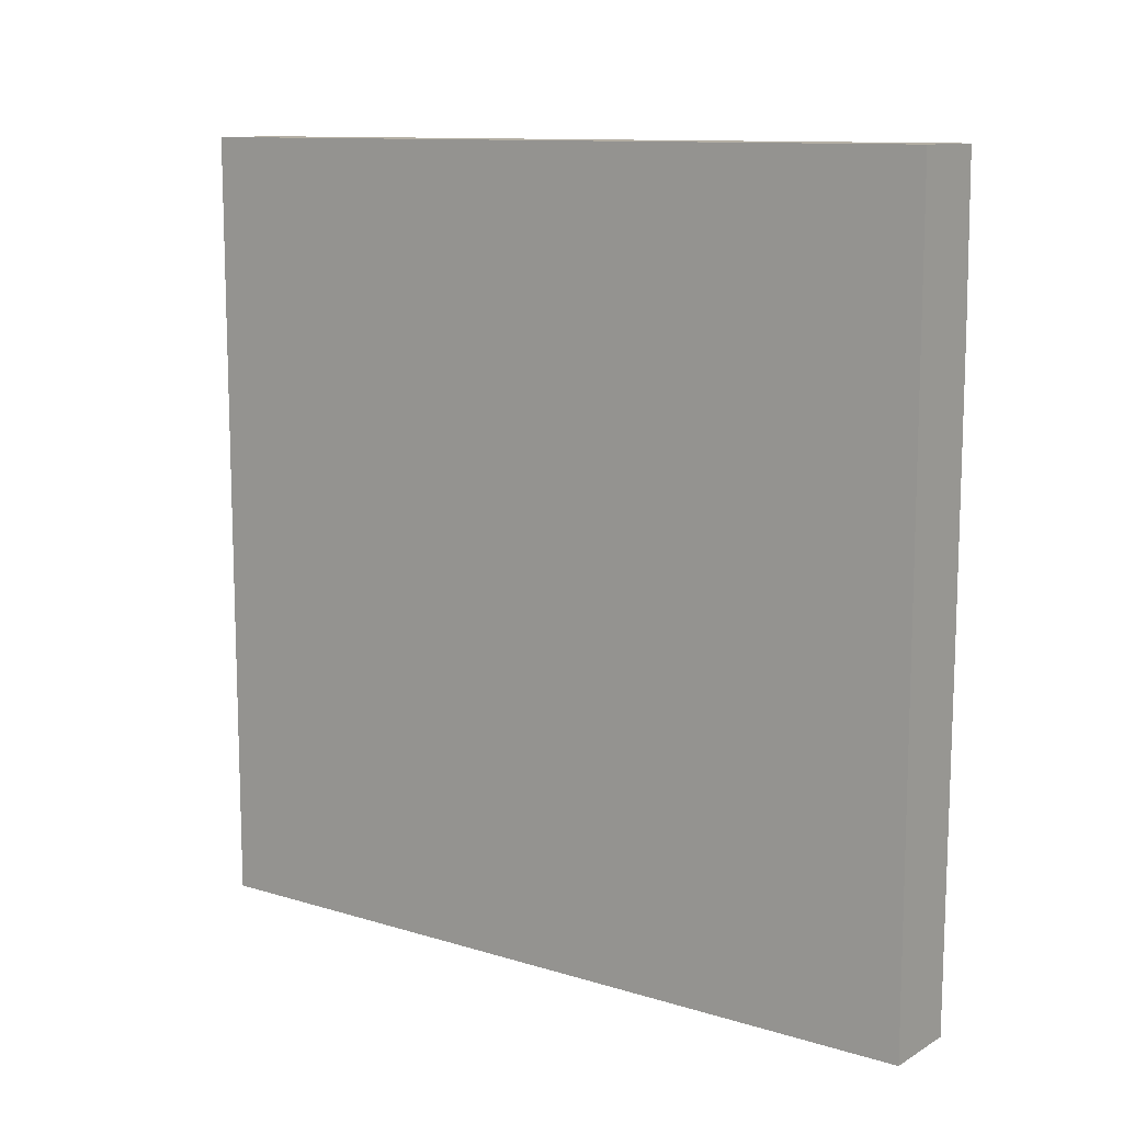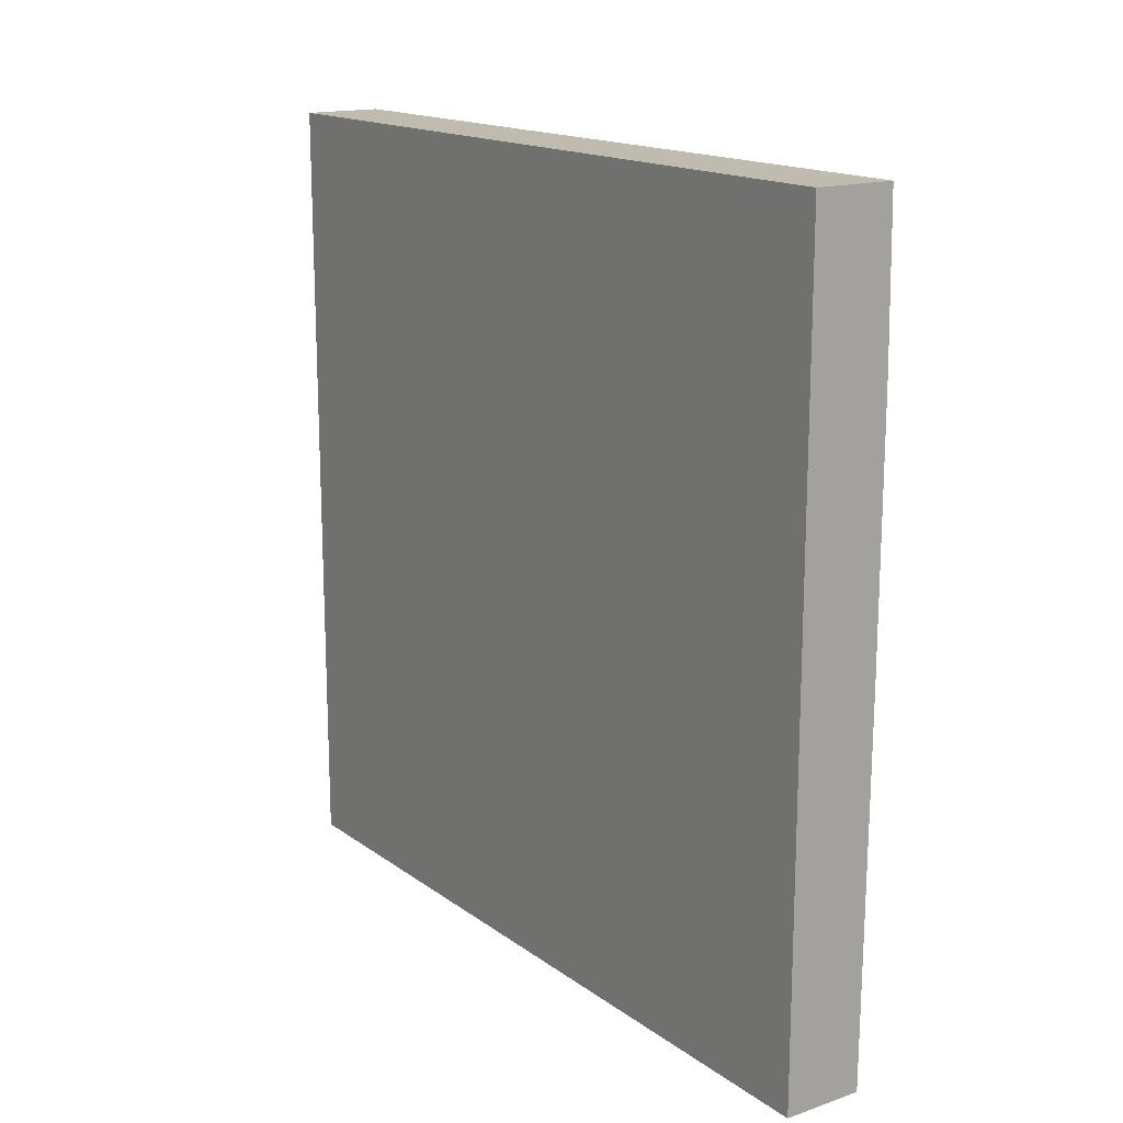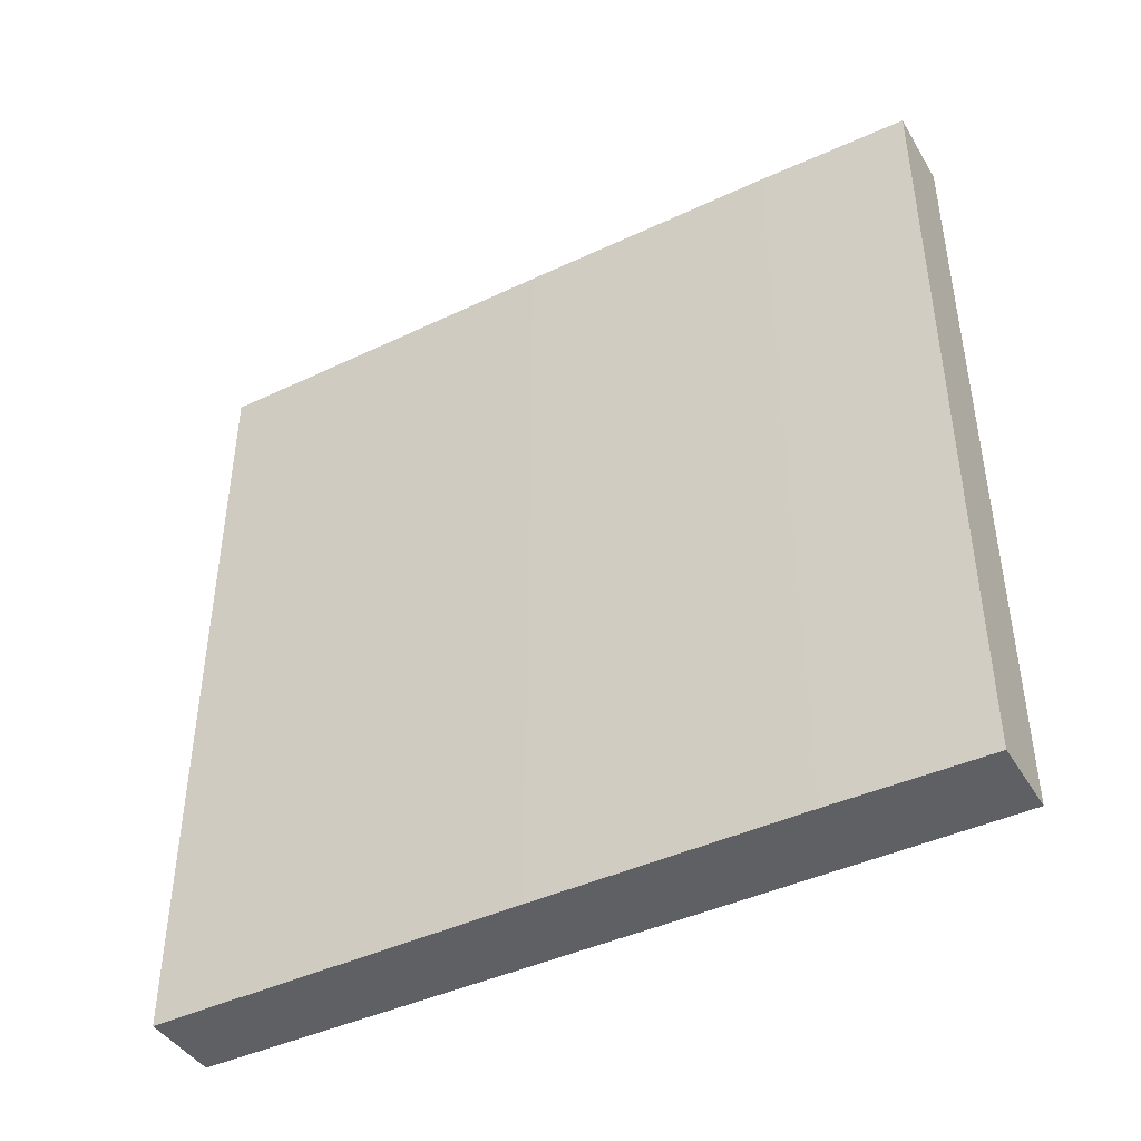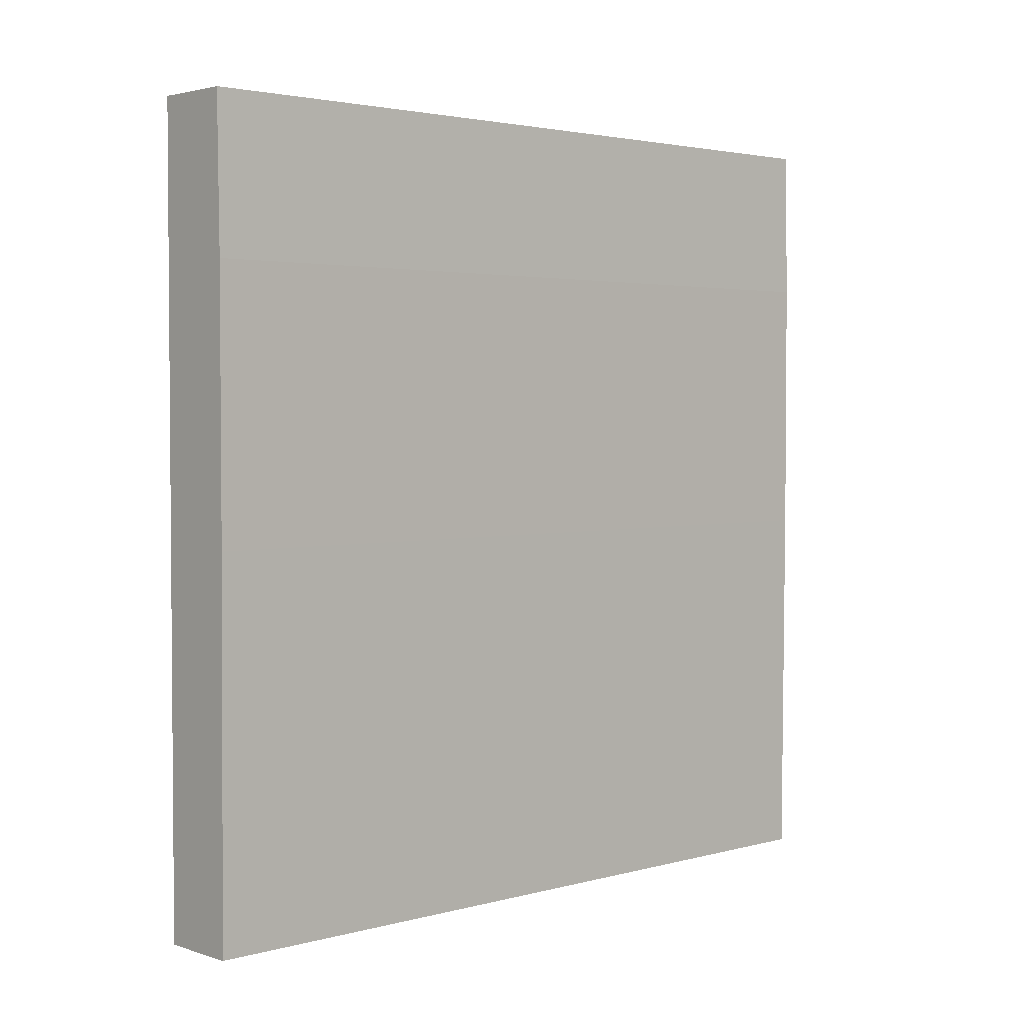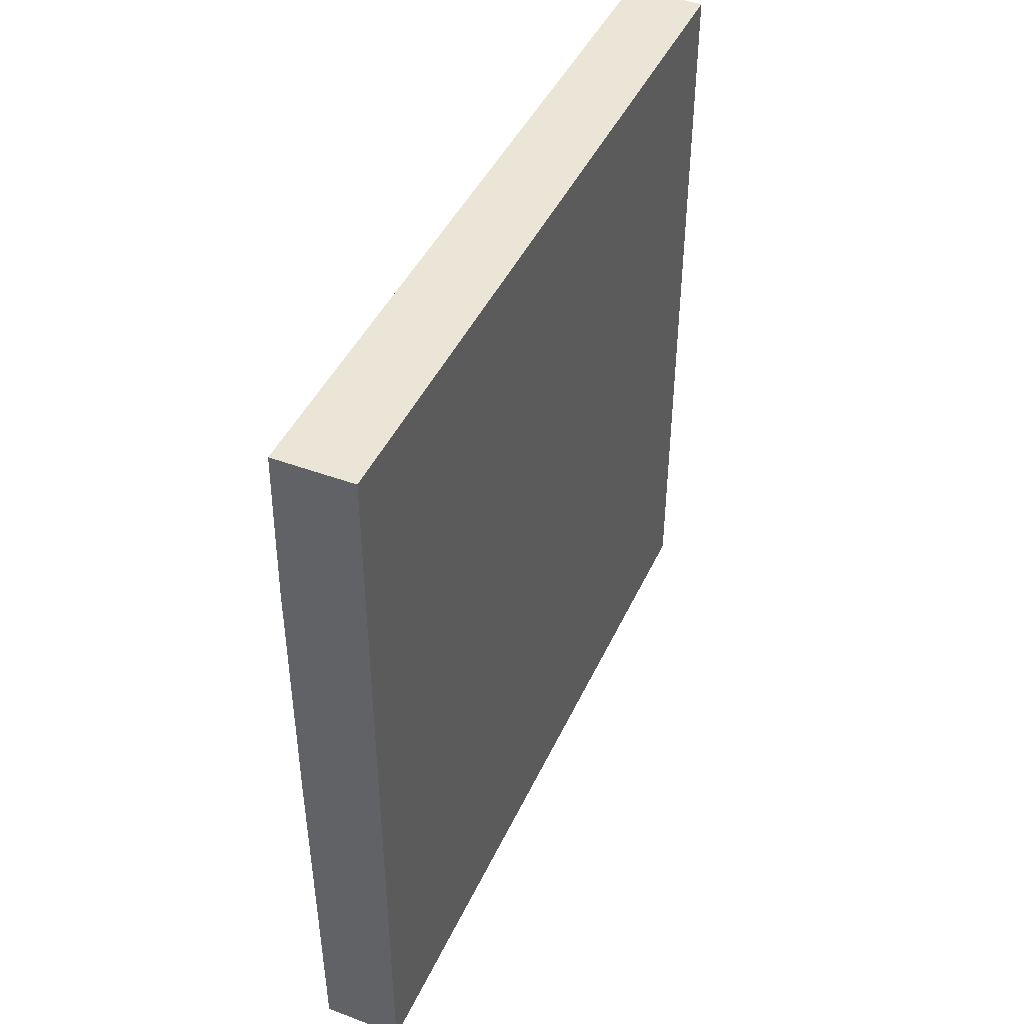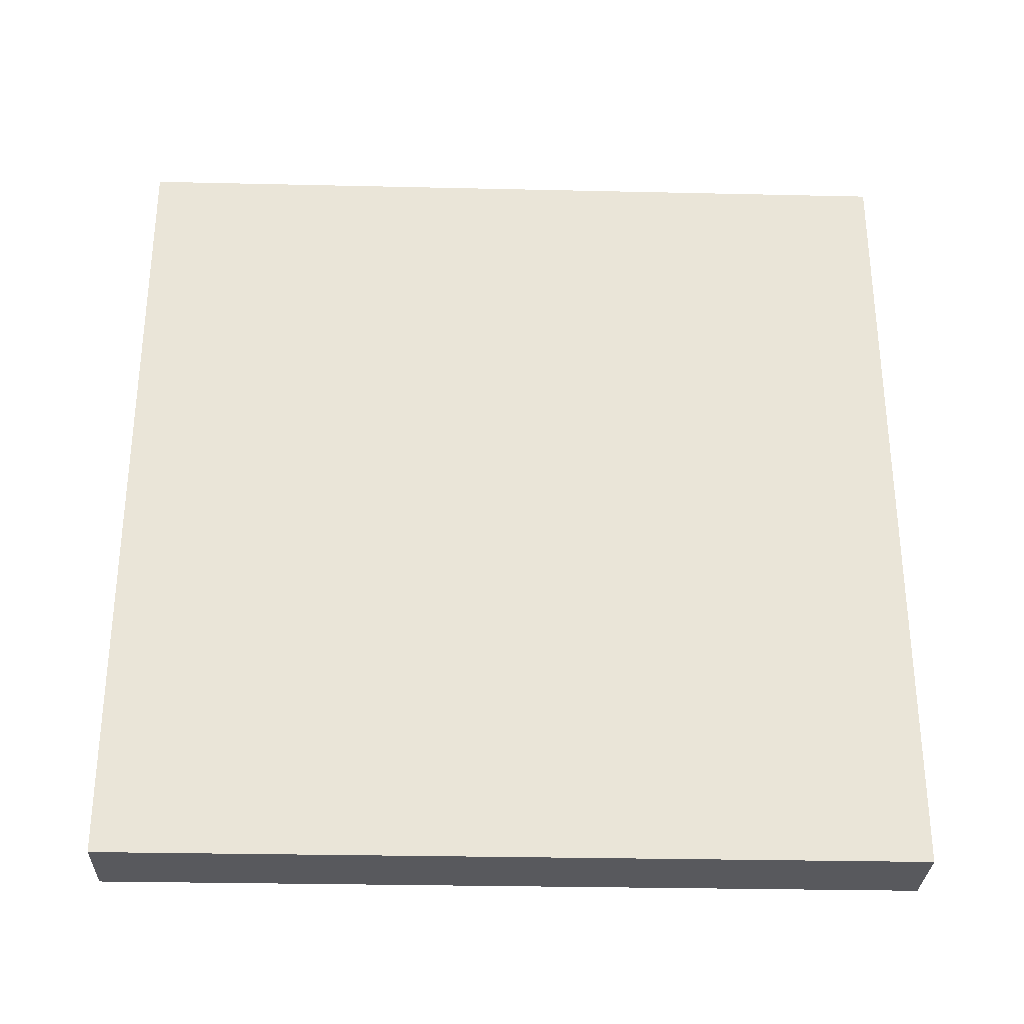
<metadata>
{"format":"obj","ext":"obj","renderer":"f3d","projection":"perspective","resolution":1024,"background":"white","views":[{"elev":11.3,"azim":-53.6,"up":"+Y"},{"elev":16.1,"azim":-35.0,"up":"+Y"},{"elev":-43.1,"azim":119.1,"up":"+Z"},{"elev":2.8,"azim":47.1,"up":"+Y"},{"elev":44.0,"azim":-156.4,"up":"+Y"},{"elev":-30.0,"azim":-91.9,"up":"+Y"}]}
</metadata>
<code>
o Cube_Cube.001
v -0.05 0 0.5
v -0.05 1 0.5
v -0.05 0 -0.5
v -0.05 1 -0.5
v 0.05 0 0.5
v 0.05 1 0.5
v 0.05 0 -0.5
v 0.05 1 -0.5
v -0.05 0.4813 0.5
v -0.05 0.7986 0.5
v -0.05 0.7986 -0.5
v -0.05 0.4813 -0.5
v 0.05323 0.7986 -0.5
v 0.05323 0.4813 -0.5
v 0.05323 0.7986 0.5
v 0.05323 0.4813 0.5
v 0.05323 0.4732 0.5
v -0.05 0.4732 0.5
v 0.05323 0.8066 0.5
v -0.05 0.8066 0.5
v 0.05323 0.4732 -0.5
v 0.05323 0.8066 -0.5
v -0.05 0.4732 -0.5
v -0.05 0.8066 -0.5
f 2 24 20
f 24 8 22
f 8 19 22
f 6 20 19
f 7 1 3
f 4 6 8
f 5 18 1
f 21 5 7
f 23 7 3
f 18 3 1
f 9 17 16
f 15 20 10
f 16 21 14
f 13 19 15
f 14 23 12
f 11 22 13
f 12 18 9
f 10 24 11
f 2 4 24
f 24 4 8
f 8 6 19
f 6 2 20
f 7 5 1
f 4 2 6
f 5 17 18
f 21 17 5
f 23 21 7
f 18 23 3
f 9 18 17
f 15 19 20
f 16 17 21
f 13 22 19
f 14 21 23
f 11 24 22
f 12 23 18
f 10 20 24
f 15 9 16
f 13 16 14
f 11 14 12
f 10 12 9
f 15 10 9
f 13 15 16
f 11 13 14
f 10 11 12

</code>
